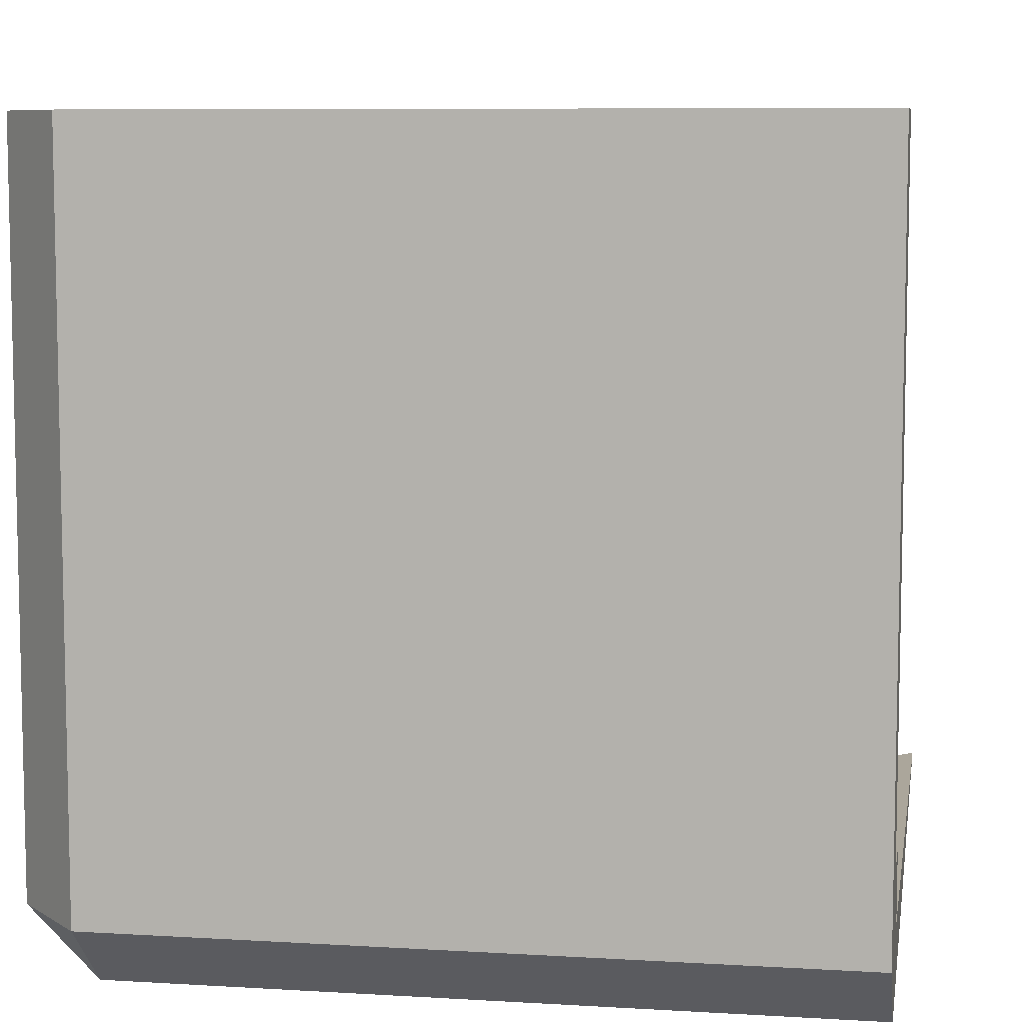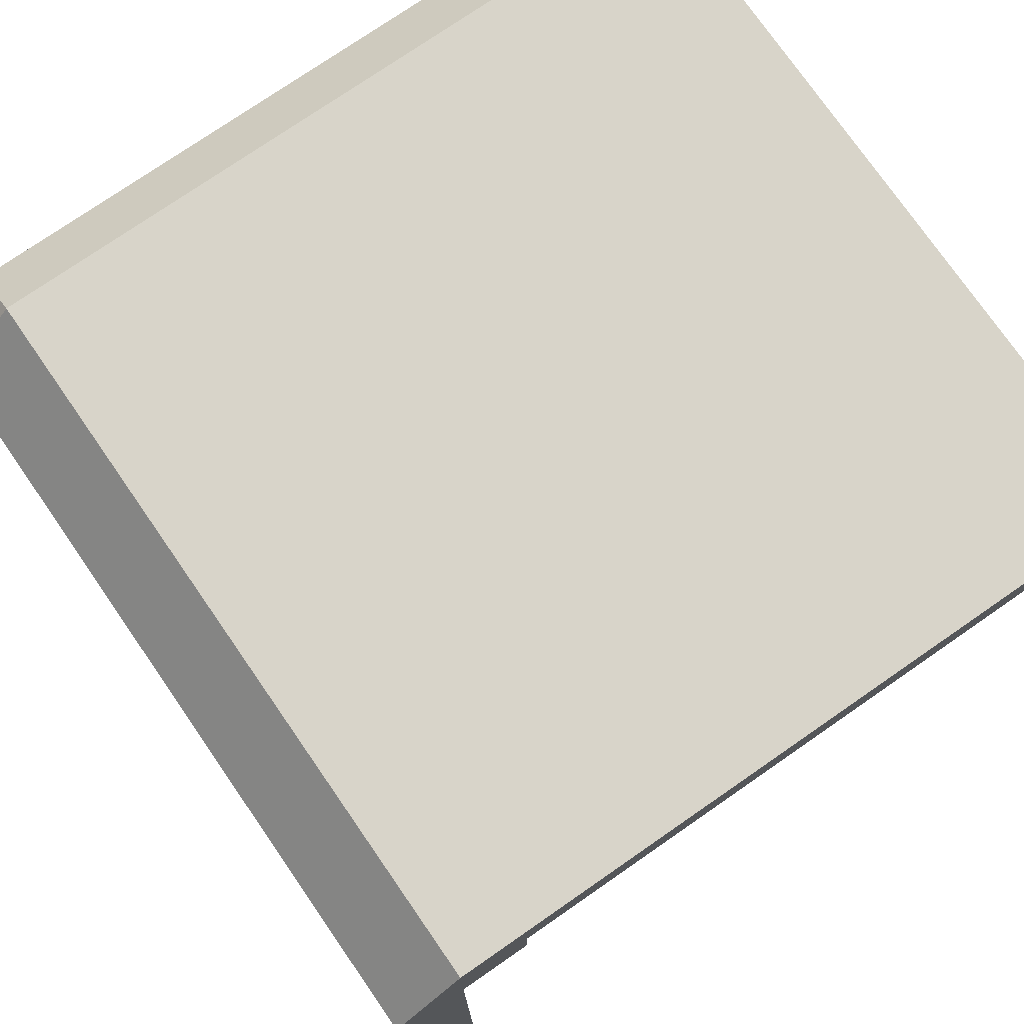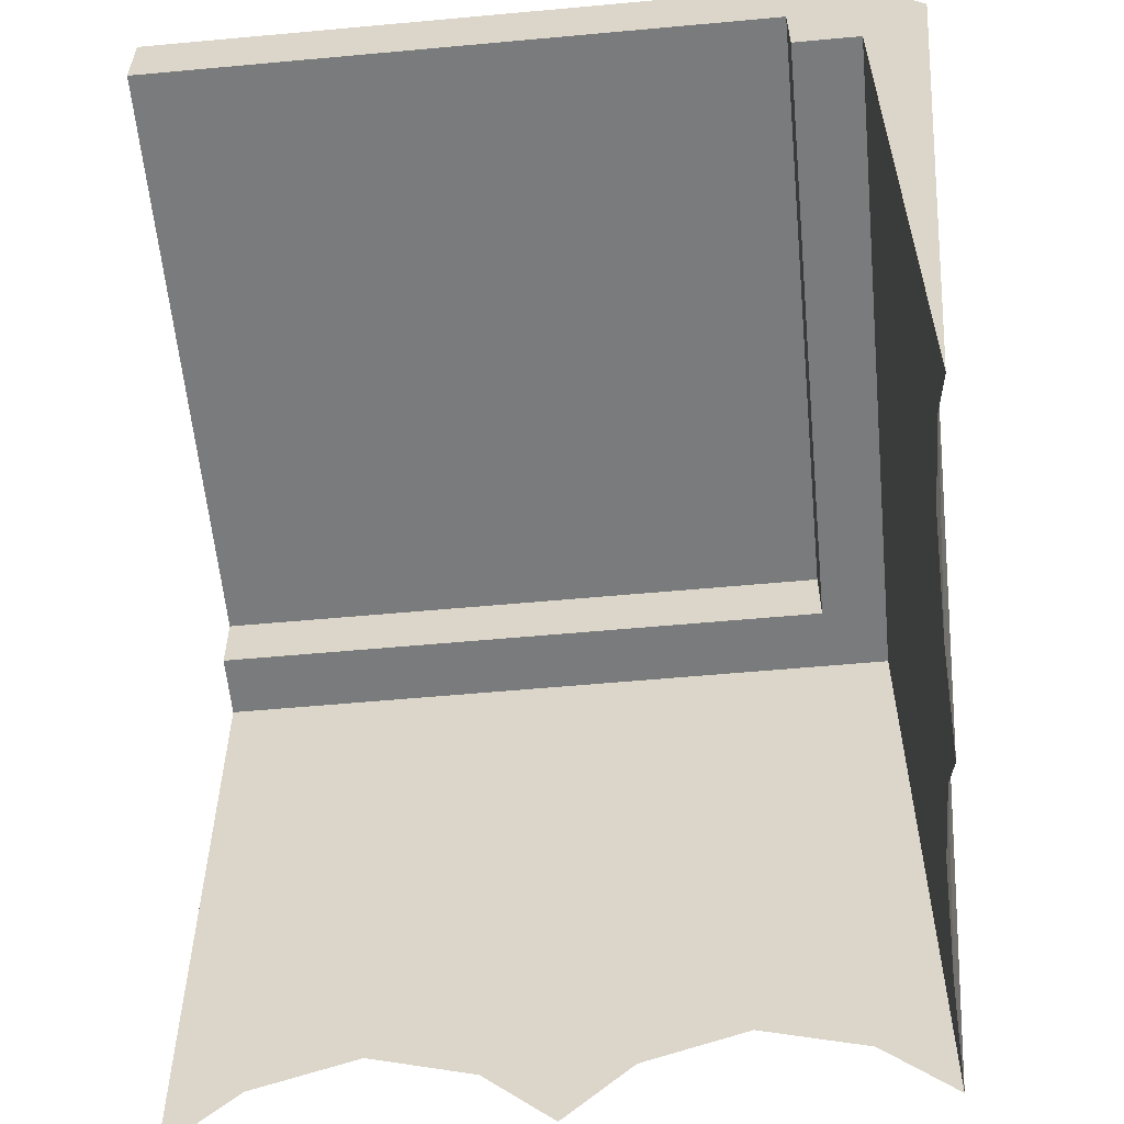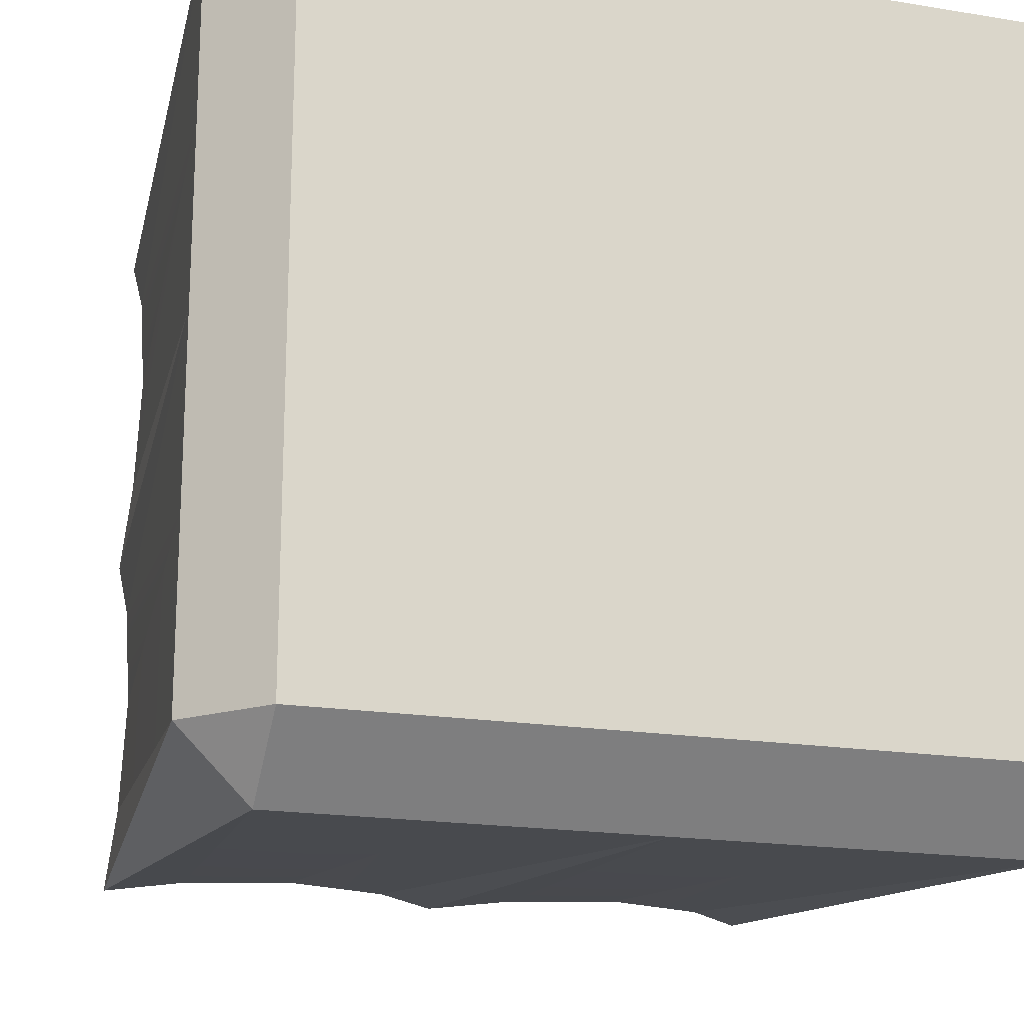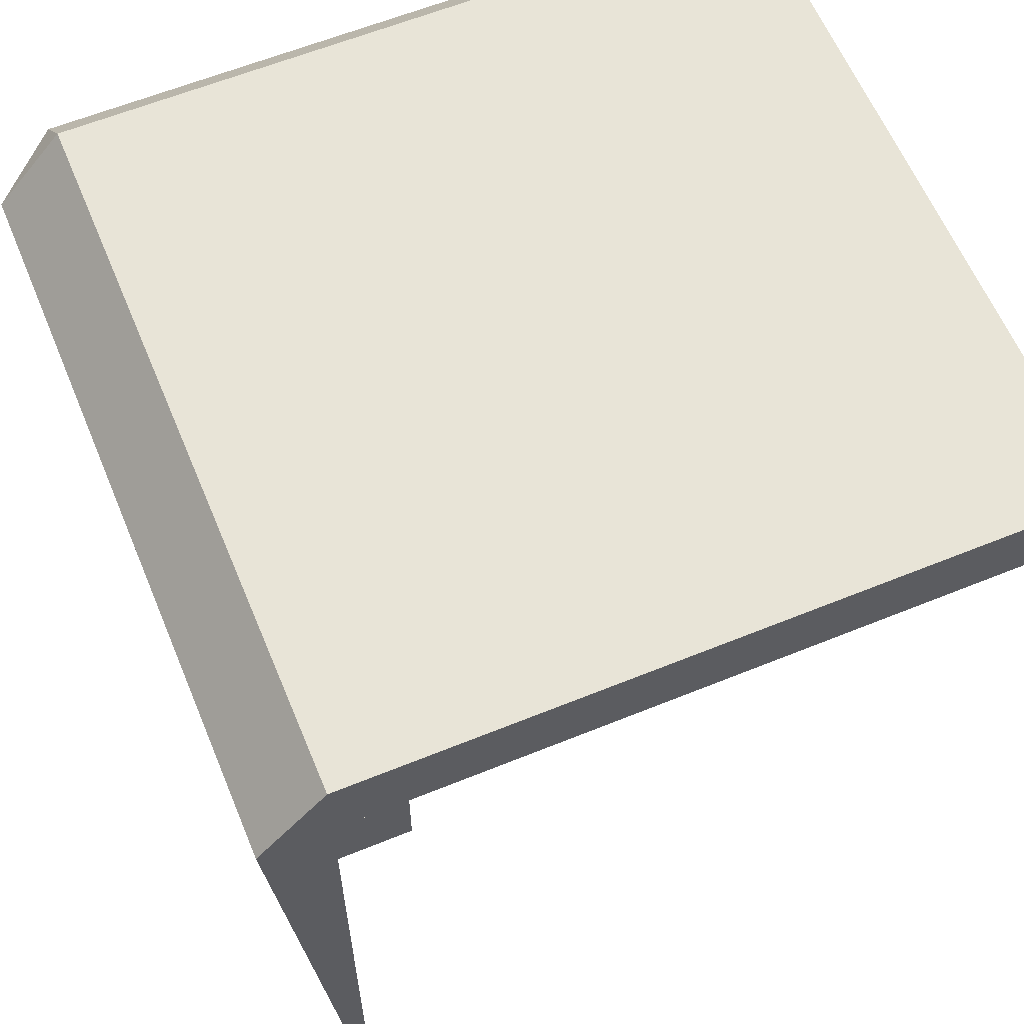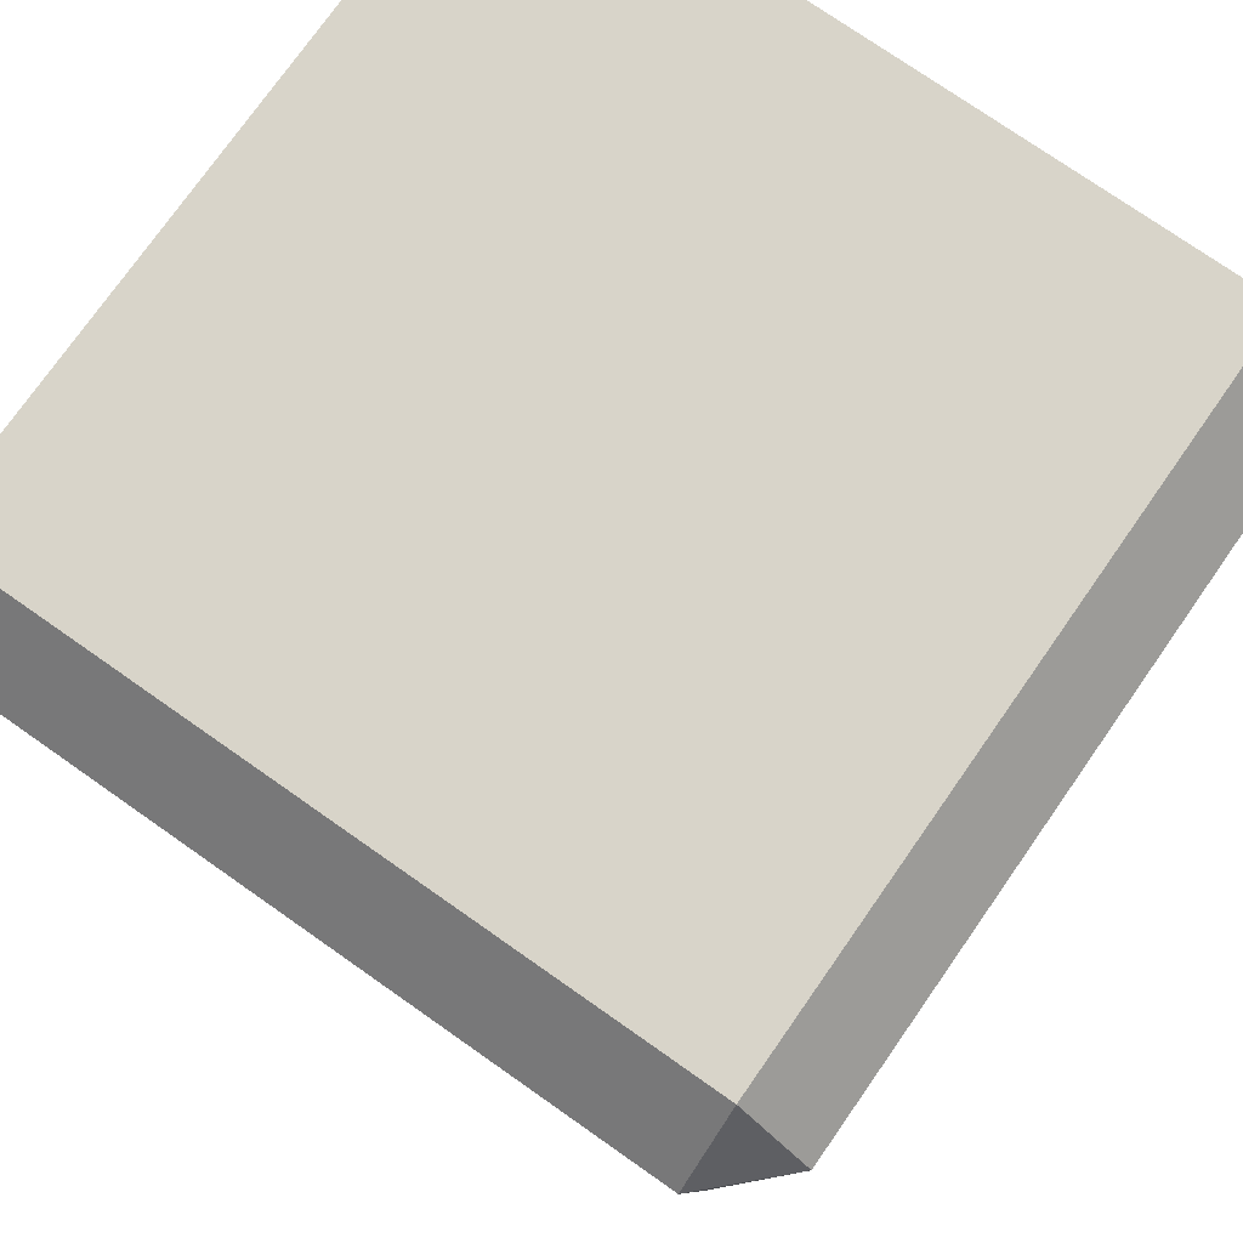
<metadata>
{"format":"obj","ext":"obj","renderer":"f3d","projection":"perspective","resolution":1024,"background":"white","views":[{"elev":7.9,"azim":-170.4,"up":"+Z"},{"elev":75.7,"azim":-124.7,"up":"+Y"},{"elev":-58.3,"azim":5.4,"up":"+Y"},{"elev":-18.6,"azim":162.5,"up":"+Z"},{"elev":61.3,"azim":-112.5,"up":"+Y"},{"elev":75.6,"azim":125.0,"up":"+Y"}]}
</metadata>
<code>
o object1
g object1
v 0.45 1.1 0.5
v 0.45 1 0.5
v 0.55 1 0.5
v 0.55 1.1 0.5
v 0.45 1.1 -0.45
v 0.45 1 -0.45
v -0.5 1.1 -0.45
v -0.5 1 -0.45
v -0.5 1 -0.55
v -0.5 1.1 -0.55
v 0.55 1.1 -0.55
v 0.55 1 -0.55
f 1 2 4
f 2 3 4
f 1 5 2
f 5 6 2
f 8 6 7
f 6 5 7
f 10 9 7
f 9 8 7
f 10 11 9
f 11 12 9
f 5 1 4
f 11 10 5
f 5 4 11
f 10 7 5
f 4 3 11
f 3 12 11
f 3 2 6
f 6 9 12
f 6 8 9
f 12 3 6
o object2
g object2
v 0.65 1.1 0.2375
v 0.65 1.1 -0.025
v 0.55 0.1 0.08
v 0.55 0.15 0.2375
v 0.55 0 -0.025
v 0.55 0.1 -0.13
v 0.55 0.15 -0.2875
v 0.55 0.1 -0.445
v 0.55 0 -0.55
v 0.55 1.1 -0.55
v 0.55 1.1 0.5
v 0.55 0 0.5
v 0.55 0.1 0.395
v 0.65 1.1 -0.2875
v 0.65 1.1 -0.55
v 0.55 1.1 -0.65
v 0.55 1.212 -0.55
v 0.2875 1.1 -0.65
v 0.025 1.1 -0.65
v -0.2375 1.1 -0.65
v -0.5 1.1 -0.65
v -0.5 1.212 -0.55
v 0.13 0.1 -0.55
v 0.2875 0.15 -0.55
v 0.445 0.1 -0.55
v 0.025 0 -0.55
v -0.08 0.1 -0.55
v -0.5 1.212 0.5
v 0.55 1.212 0.5
v -0.5 1.1 -0.55
v -0.5 1.1 0.5
v -0.5 0 -0.55
v -0.395 0.1 -0.55
v -0.2375 0.15 -0.55
v 0.65 1.1 0.5
f 15 14 13
f 16 13 25
f 25 13 47
f 26 14 18
f 27 26 20
f 20 26 19
f 19 26 18
f 15 13 16
f 18 17 15
f 19 18 16
f 16 25 23
f 23 21 20
f 23 22 21
f 25 24 23
f 20 19 23
f 19 16 23
f 18 15 16
f 18 14 17
f 21 27 20
f 21 28 27
f 28 29 27
f 29 28 30
f 31 34 29
f 32 33 34
f 31 32 34
f 29 30 31
f 35 31 30
f 37 30 28
f 36 30 37
f 32 31 39
f 46 32 39
f 45 32 46
f 33 32 45
f 35 30 36
f 38 31 35
f 39 31 38
f 40 41 29
f 40 29 34
f 43 40 34
f 42 34 33
f 42 33 44
f 42 43 34
f 44 33 45
f 37 28 21
f 39 38 35
f 46 35 36
f 42 36 37
f 37 21 42
f 42 44 45
f 21 22 42
f 42 46 36
f 42 45 46
f 46 39 35
f 42 22 43
f 22 23 43
f 41 40 43
f 47 41 23
f 23 24 47
f 41 43 23
f 25 47 24
f 41 47 13
f 14 29 41
f 26 27 29
f 14 26 29
f 41 13 14
f 17 14 15

</code>
